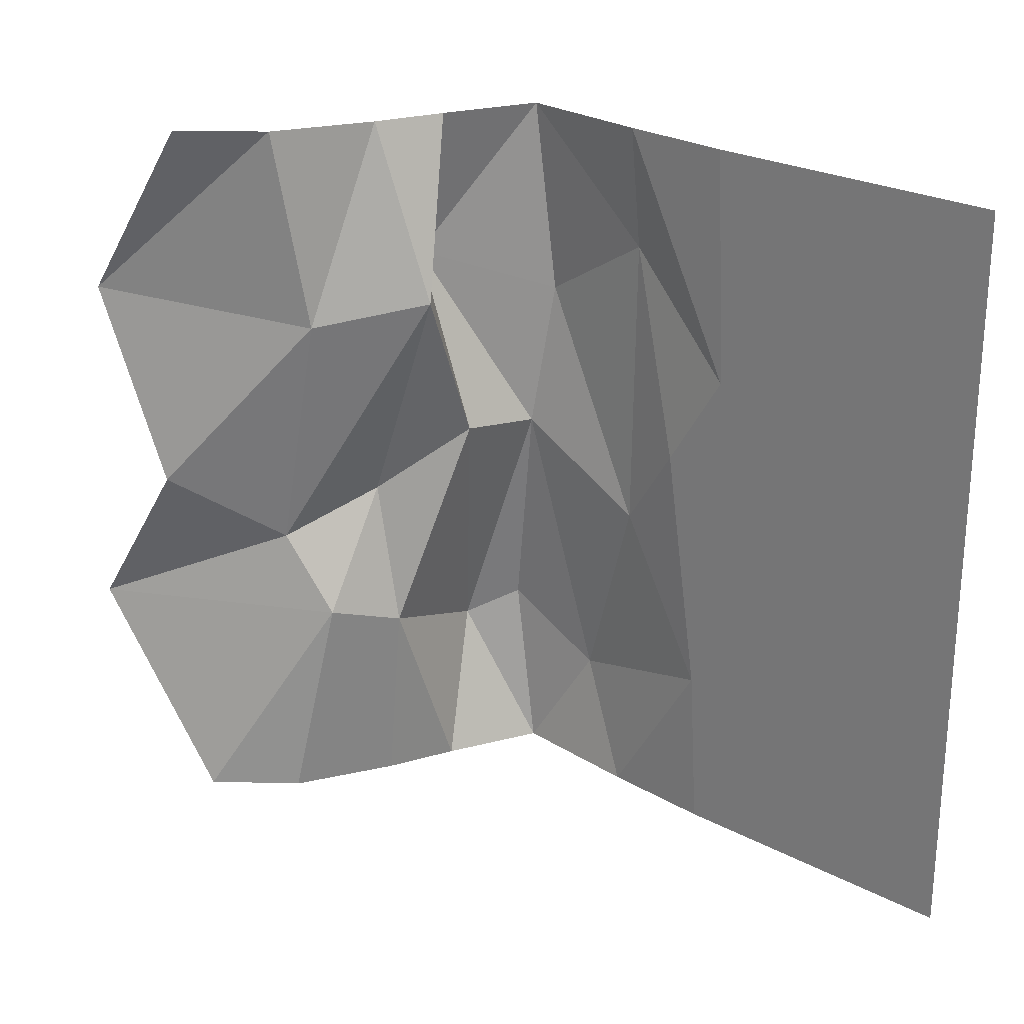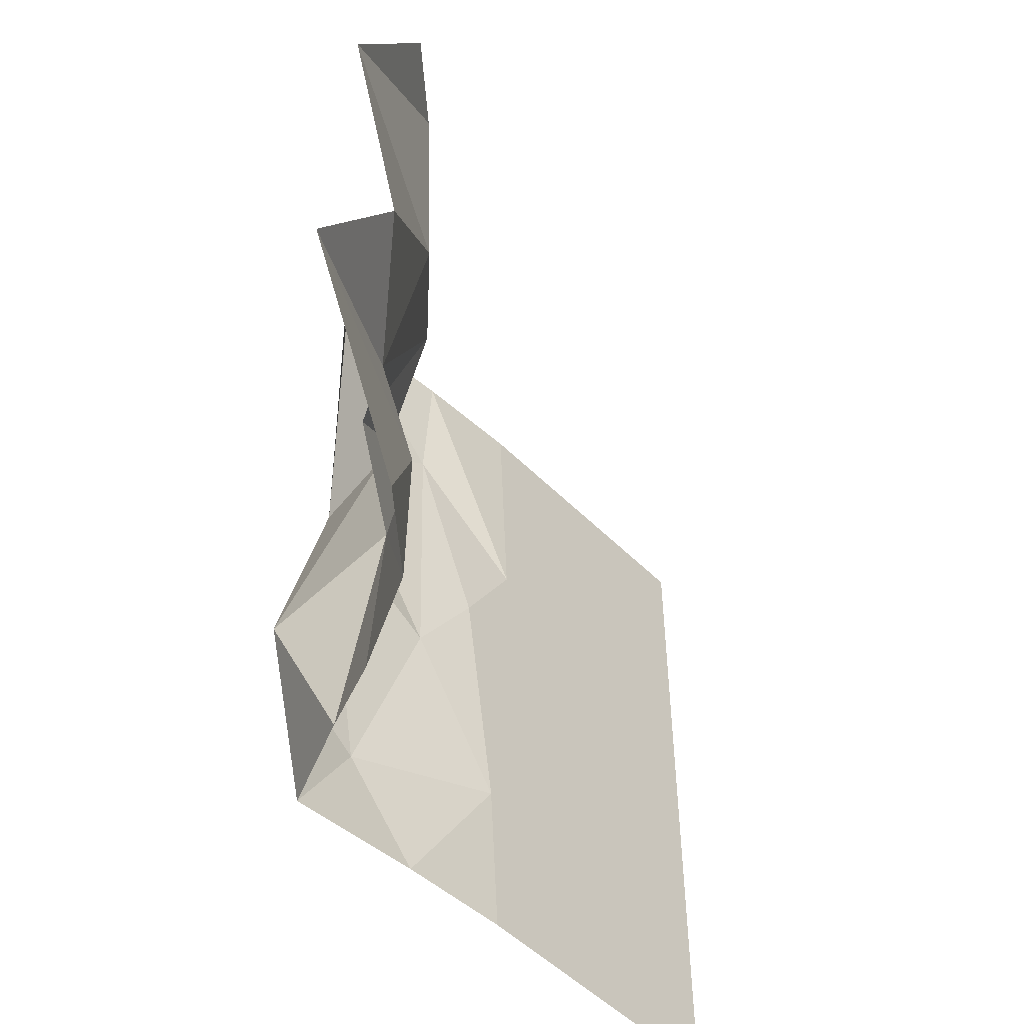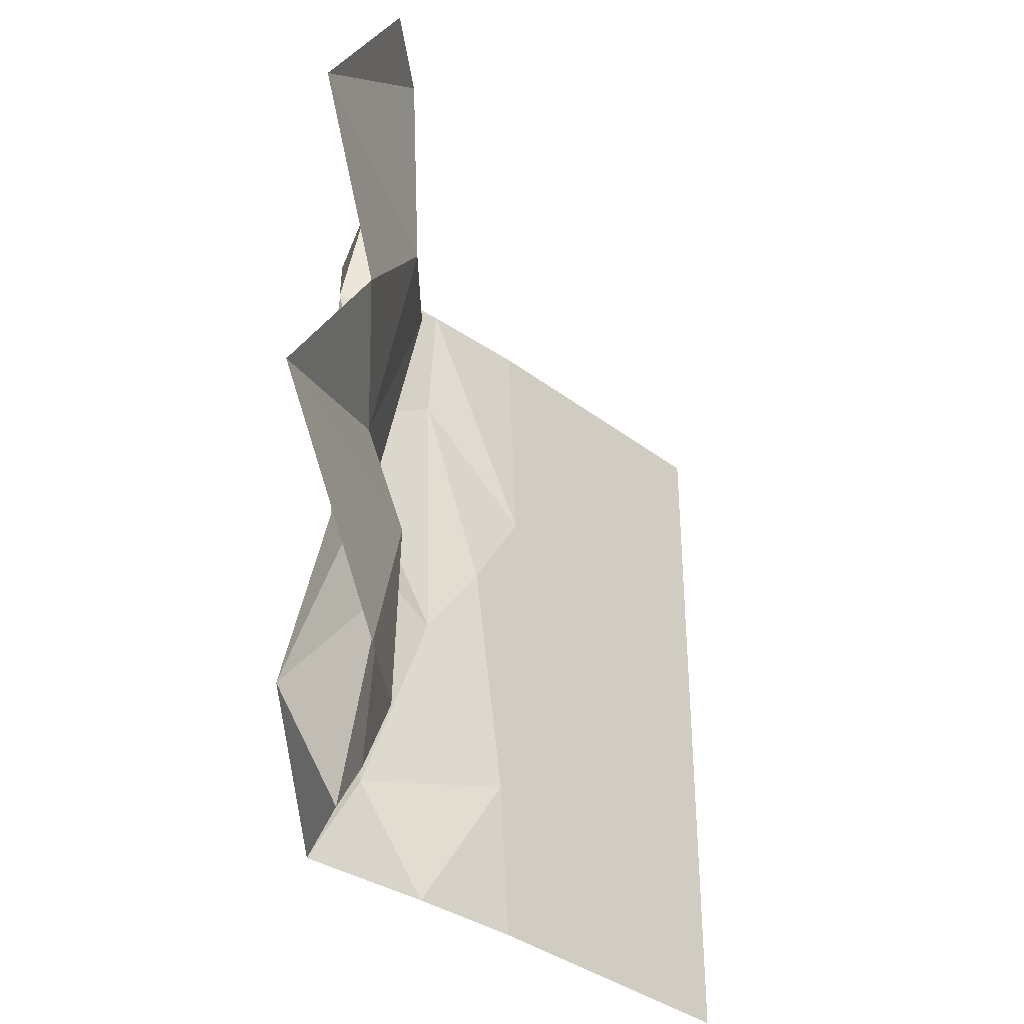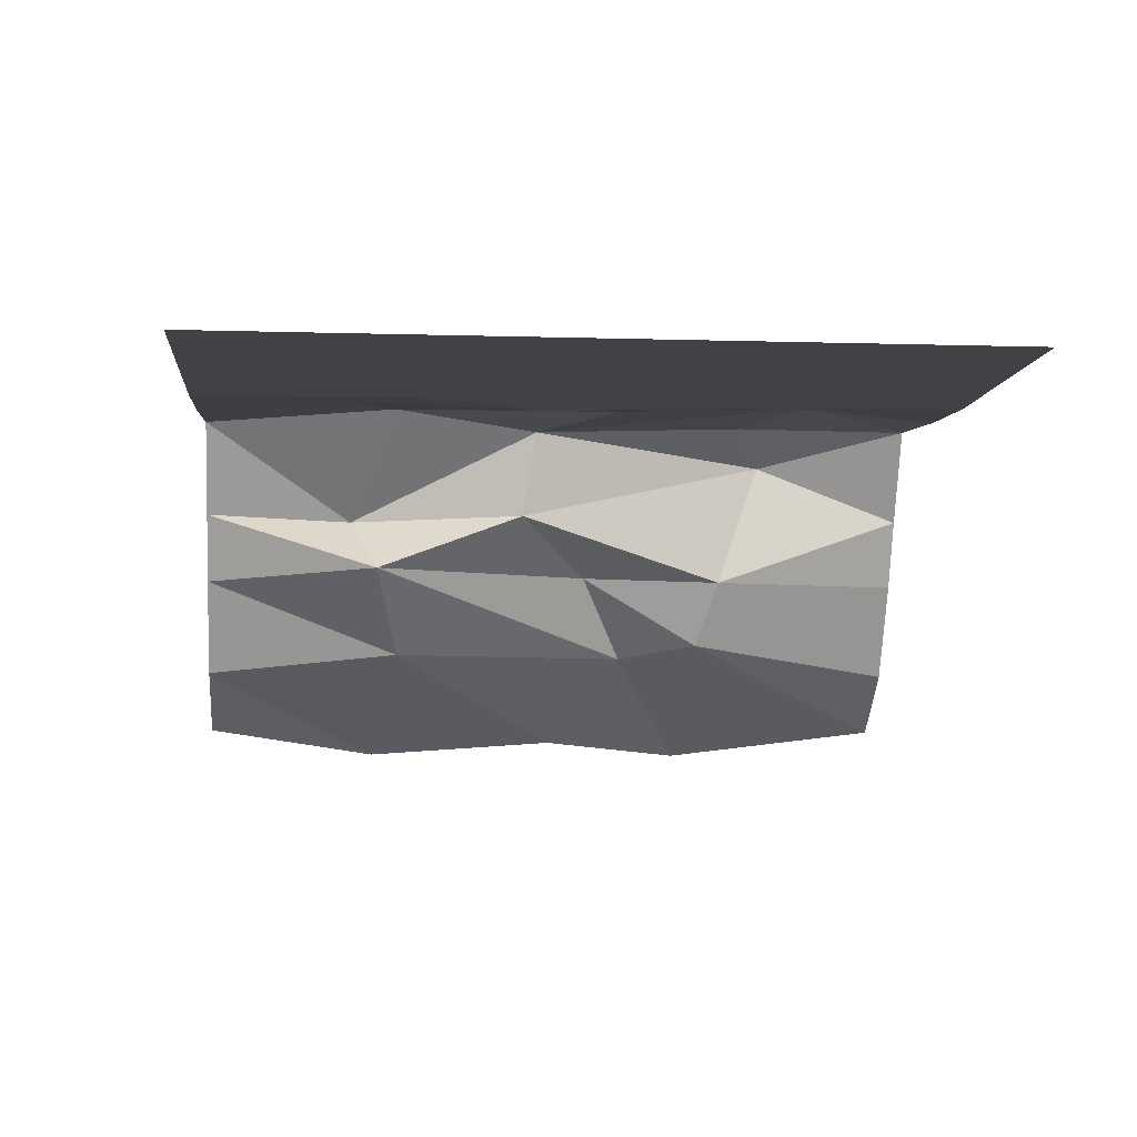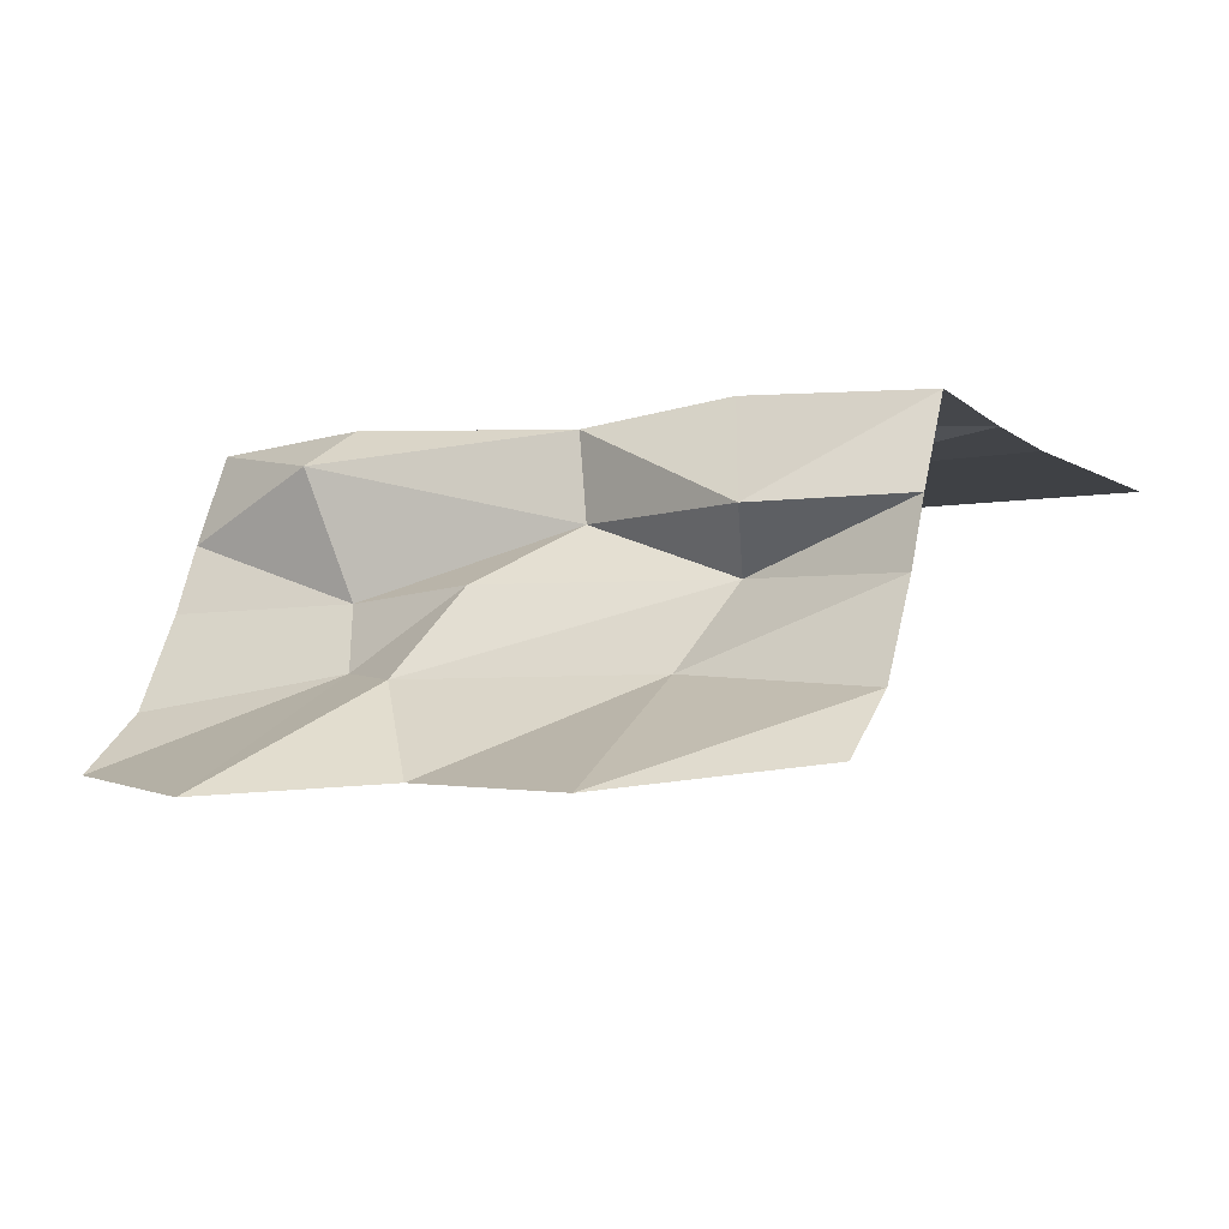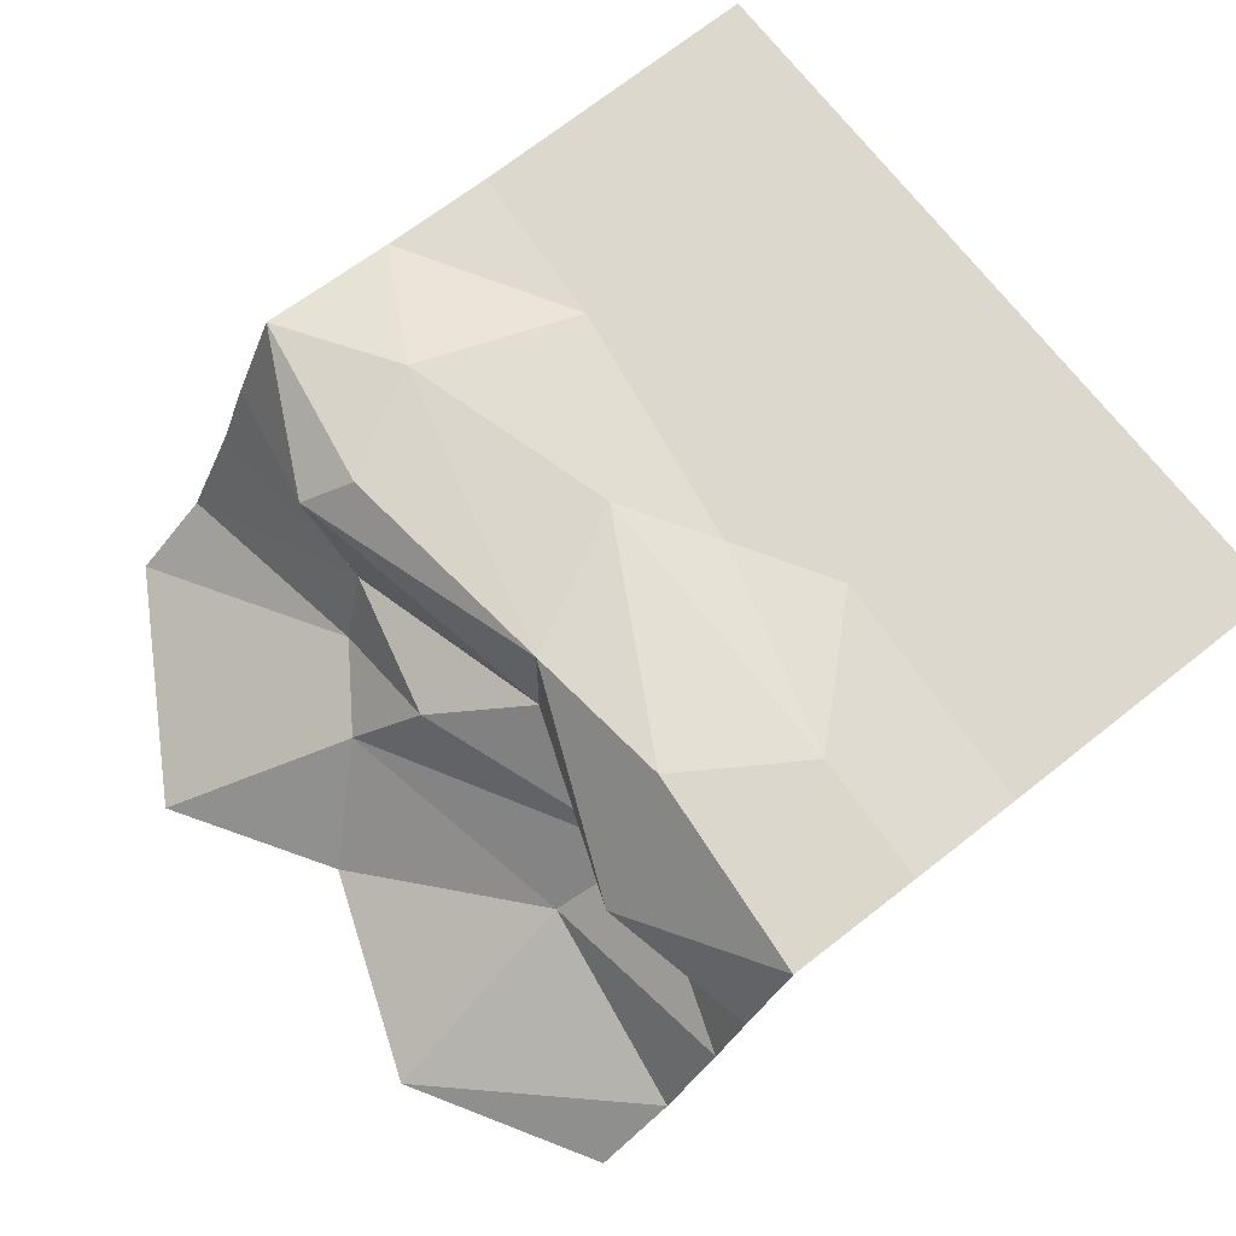
<metadata>
{"format":"obj","ext":"obj","renderer":"f3d","projection":"perspective","resolution":1024,"background":"white","views":[{"elev":24.8,"azim":40.9,"up":"+Z"},{"elev":-50.7,"azim":-47.5,"up":"+Z"},{"elev":-36.6,"azim":-44.7,"up":"+Z"},{"elev":-6.2,"azim":84.6,"up":"+Y"},{"elev":-5.4,"azim":-61.0,"up":"+Y"},{"elev":72.5,"azim":-38.1,"up":"+Y"}]}
</metadata>
<code>
o ObCliffEdge_MeCliffEdge
v -0.5 0 0.5
v 0.5 0.4 0.5
v -0.5 0 -0.5
v 0.5 0.4 -0.5
v -0.33 0.208 0.5
v -0.23 0.424 0.5
v 0.1 0.4 0.5
v -0.67 -0.032 -0.22
v -0.54 -0.016 -0.01
v -0.64 -0.032 0.26
v 0.1 0.4 -0.5
v -0.23 0.424 -0.5
v -0.33 0.208 -0.5
v 0.5 0.4 0.25
v 0.5 0.4 0
v 0.5 0.4 -0.25
v 0.08594 0.4 -0.2809
v 0.03534 0.4 0.0506
v 0.1155 0.4 0.1811
v -0.2697 0.4327 -0.2664
v -0.2297 0.4165 0.03176
v -0.2092 0.443 0.2322
v -0.3089 0.211 -0.2418
v -0.3555 0.2201 -0.04738
v -0.2459 0.2214 0.2576
v -0.4 0.08 -0.5
v -0.4 0.08 0.5
v -0.29 0.3 0.5
v -0.05 0.408 0.5
v -0.05 0.408 -0.5
v -0.29 0.3 -0.5
v -0.1335 0.4409 -0.344
v -0.04468 0.415 -0.06705
v -0.04665 0.425 0.3315
v -0.3297 0.3834 -0.3035
v -0.2445 0.2977 0.05034
v -0.3346 0.2967 0.2958
v -0.3563 0.1216 -0.2135
v -0.43 0.1063 -0.1072
v -0.3606 0.1058 0.2268
f 10 1 27
f 19 7 2
f 34 22 6
f 25 5 28
f 11 17 16
f 17 18 15
f 18 19 14
f 12 20 32
f 33 21 22
f 31 13 23
f 23 24 36
f 36 24 25
f 3 8 38
f 8 9 39
f 9 10 40
f 32 20 21
f 17 32 33
f 39 40 25
f 38 39 24
f 26 38 23
f 21 36 37
f 35 36 21
f 12 31 35
f 18 33 34
f 30 32 17
f 37 28 6
f 19 34 29
f 40 27 5
f 40 10 27
f 14 19 2
f 29 34 6
f 37 25 28
f 4 11 16
f 16 17 15
f 15 18 14
f 30 12 32
f 34 33 22
f 35 31 23
f 35 23 36
f 37 36 25
f 26 3 38
f 38 8 39
f 39 9 40
f 33 32 21
f 18 17 33
f 24 39 25
f 23 38 24
f 13 26 23
f 22 21 37
f 20 35 21
f 20 12 35
f 19 18 34
f 11 30 17
f 22 37 6
f 7 19 29
f 25 40 5

</code>
